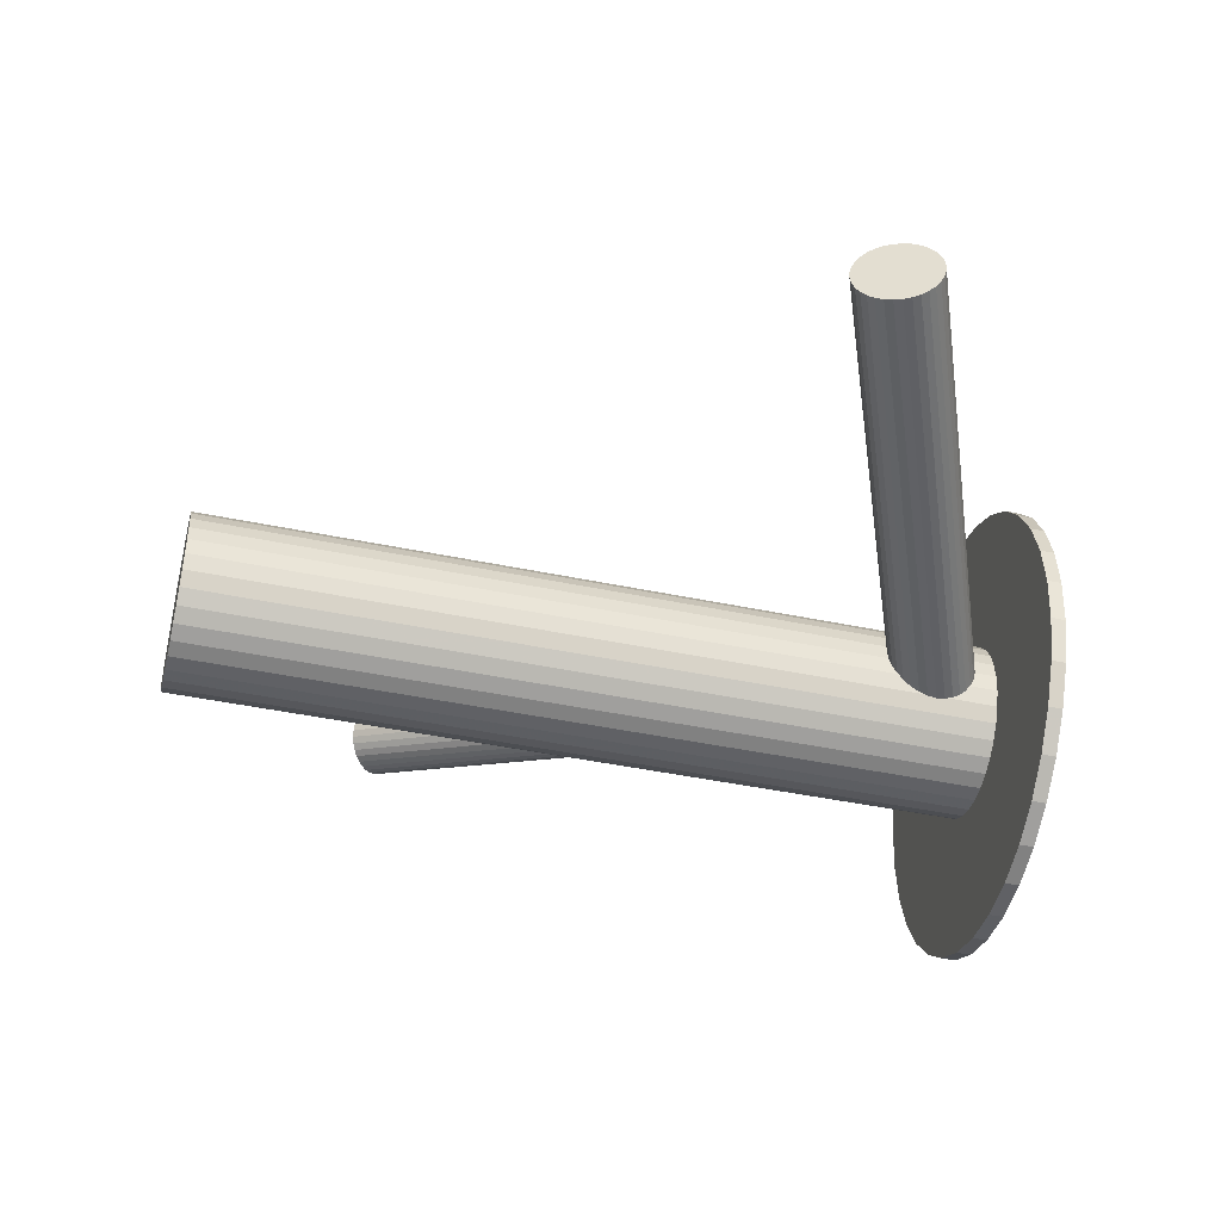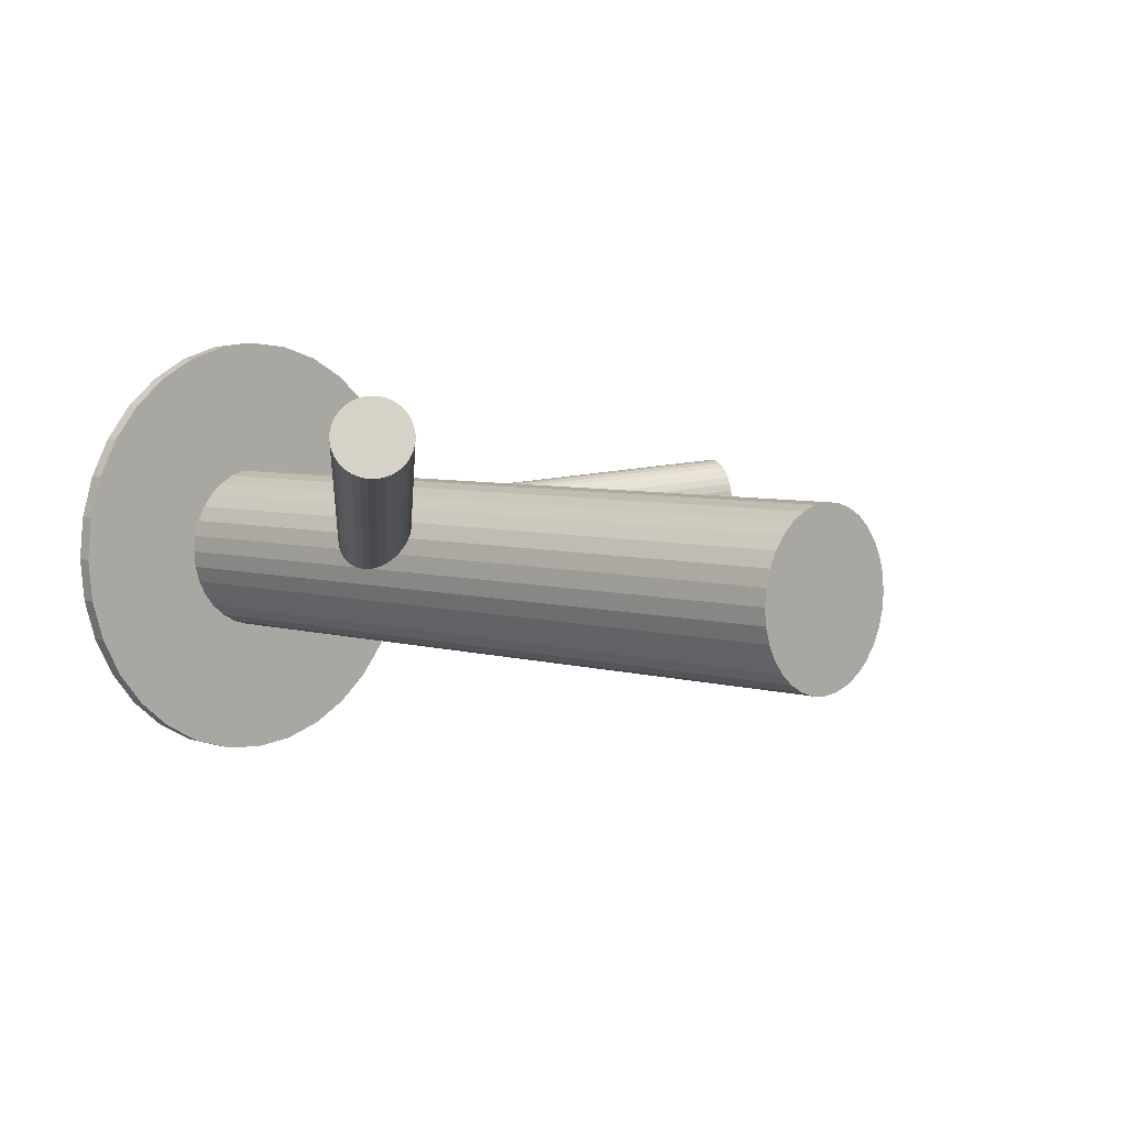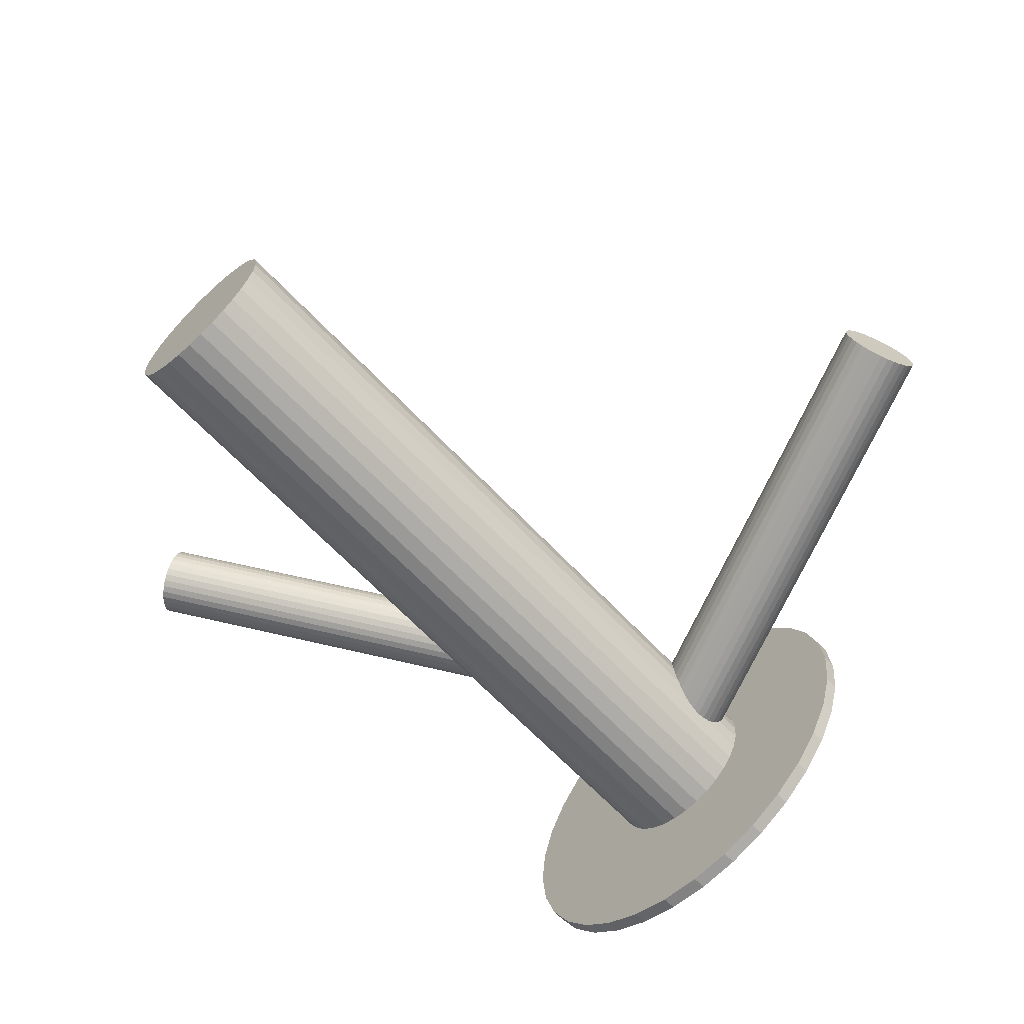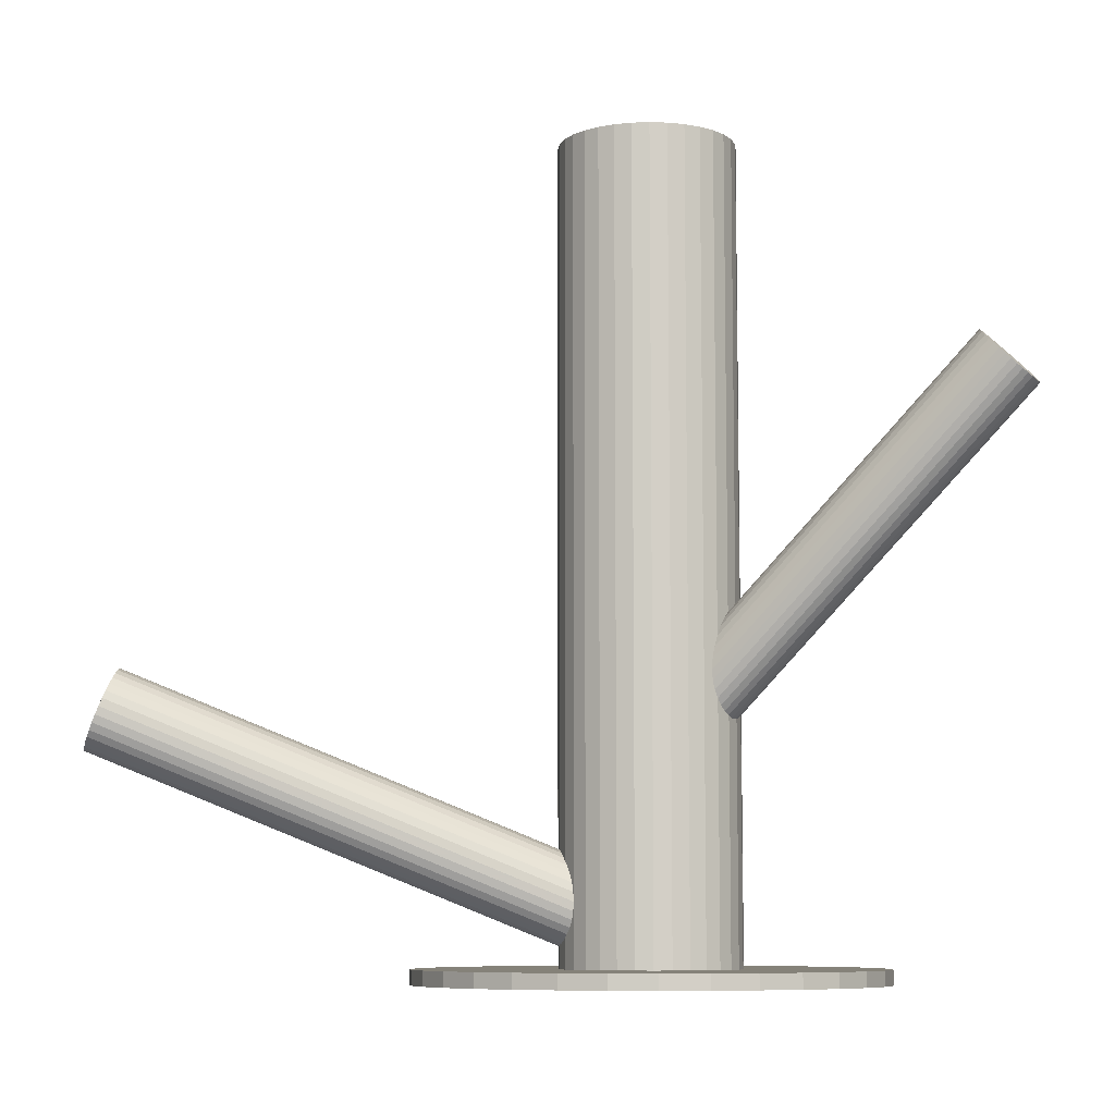
<metadata>
{"format":"obj","ext":"obj","renderer":"f3d","projection":"perspective","resolution":1024,"background":"white","views":[{"elev":-43.6,"azim":76.1,"up":"+Y"},{"elev":5.4,"azim":-46.7,"up":"+Y"},{"elev":-65.1,"azim":43.2,"up":"+Y"},{"elev":-8.1,"azim":-179.7,"up":"+Z"}]}
</metadata>
<code>
v -0.02347 0 0.1083
v -0.02347 0 -0.1083
v -0.02347 -0.02333 0.1083
v -0.02347 -0.02333 -0.1083
v -0.02347 0.02333 0.1083
v -0.02347 0.02333 -0.1083
v -0.04286 -0.01296 0.1083
v -0.04286 -0.01296 -0.1083
v -0.04286 0.01296 0.1083
v -0.04286 0.01296 -0.1083
v -0.001914 0.008927 0.1083
v -0.001914 0.008927 -0.1083
v -0.001914 -0.008927 0.1083
v -0.001914 -0.008927 -0.1083
v -0.02802 -0.02288 0.1083
v -0.02802 -0.02288 -0.1083
v -0.02802 0.02288 0.1083
v -0.02802 0.02288 -0.1083
v -0.03643 -0.0194 0.1083
v -0.03643 -0.0194 -0.1083
v -0.03643 0.0194 0.1083
v -0.03643 0.0194 -0.1083
v -0.0468 0 0.1083
v -0.0468 0 -0.1083
v -0.01454 0.02155 0.1083
v -0.01454 0.02155 -0.1083
v -0.01454 -0.02155 0.1083
v -0.01454 -0.02155 -0.1083
v -0.03996 -0.0165 0.1083
v -0.03996 -0.0165 -0.1083
v -0.03996 0.0165 0.1083
v -0.03996 0.0165 -0.1083
v -0.04635 -0.004551 0.1083
v -0.04635 -0.004551 -0.1083
v -0.04635 0.004551 0.1083
v -0.04635 0.004551 -0.1083
v -0.0005864 -0.004551 0.1083
v -0.0005864 -0.004551 -0.1083
v -0.0005864 0.004551 0.1083
v -0.0005864 0.004551 -0.1083
v -0.006971 -0.0165 0.1083
v -0.006971 -0.0165 -0.1083
v -0.006971 0.0165 0.1083
v -0.006971 0.0165 -0.1083
v -0.03239 0.02155 0.1083
v -0.03239 0.02155 -0.1083
v -0.03239 -0.02155 0.1083
v -0.03239 -0.02155 -0.1083
v -0.0001381 0 0.1083
v -0.0001381 0 -0.1083
v -0.01051 -0.0194 0.1083
v -0.01051 -0.0194 -0.1083
v -0.01051 0.0194 0.1083
v -0.01051 0.0194 -0.1083
v -0.01892 -0.02288 0.1083
v -0.01892 -0.02288 -0.1083
v -0.01892 0.02288 0.1083
v -0.01892 0.02288 -0.1083
v -0.04502 0.008927 0.1083
v -0.04502 0.008927 -0.1083
v -0.04502 -0.008927 0.1083
v -0.04502 -0.008927 -0.1083
v -0.00407 -0.01296 0.1083
v -0.00407 -0.01296 -0.1083
v -0.00407 0.01296 0.1083
v -0.00407 0.01296 -0.1083
v -0.02347 0 -0.09608
v 0.1139 0.012 -0.04011
v -0.01927 0.0003669 -0.1065
v 0.1181 0.01237 -0.0505
v -0.02767 -0.0003669 -0.0857
v 0.1097 0.01163 -0.02973
v -0.01921 -0.003933 -0.1057
v 0.1181 0.008067 -0.04971
v -0.02697 -0.00461 -0.08649
v 0.1103 0.007389 -0.03052
v -0.01916 -0.001818 -0.1063
v 0.1182 0.01018 -0.0503
v -0.02739 -0.002537 -0.08589
v 0.1099 0.009462 -0.02993
v -0.01981 -0.007633 -0.1034
v 0.1175 0.004366 -0.04745
v -0.02575 -0.008152 -0.08874
v 0.1116 0.003847 -0.03277
v -0.02194 0.009485 -0.1018
v 0.1154 0.02148 -0.04588
v -0.02661 0.009077 -0.09031
v 0.1107 0.02108 -0.03435
v -0.02249 -0.01116 -0.09608
v 0.1148 0.0008372 -0.04011
v -0.02169 -0.01088 -0.0981
v 0.1156 0.001123 -0.04214
v -0.02333 -0.01102 -0.09405
v 0.114 0.0009801 -0.03809
v -0.02096 -0.01017 -0.1
v 0.1164 0.001827 -0.04409
v -0.02417 -0.01045 -0.0921
v 0.1131 0.001546 -0.03614
v -0.02642 -0.006506 -0.08745
v 0.1109 0.005493 -0.03148
v -0.01943 -0.005896 -0.1047
v 0.1179 0.006103 -0.04875
v -0.0275 0.005896 -0.08745
v 0.1098 0.0179 -0.03148
v -0.02052 0.006506 -0.1047
v 0.1168 0.01851 -0.04875
v -0.02276 0.01045 -0.1
v 0.1146 0.02245 -0.04409
v -0.02597 0.01017 -0.0921
v 0.1113 0.02217 -0.03614
v -0.0236 0.01102 -0.0981
v 0.1137 0.02302 -0.04214
v -0.02524 0.01088 -0.09405
v 0.1121 0.02288 -0.03809
v -0.02444 0.01116 -0.09608
v 0.1129 0.02316 -0.04011
v -0.02032 -0.009077 -0.1018
v 0.117 0.002922 -0.04588
v -0.02499 -0.009485 -0.09031
v 0.1123 0.002515 -0.03435
v -0.02119 0.008152 -0.1034
v 0.1161 0.02015 -0.04745
v -0.02713 0.007633 -0.08874
v 0.1102 0.01963 -0.03277
v -0.01954 0.002537 -0.1063
v 0.1178 0.01454 -0.0503
v -0.02778 0.001818 -0.08589
v 0.1095 0.01382 -0.02993
v -0.01996 0.00461 -0.1057
v 0.1174 0.01661 -0.04971
v -0.02772 0.003933 -0.08649
v 0.1096 0.01593 -0.03052
v -0.02347 0 -0.05165
v -0.1106 0.03956 0.04404
v -0.02983 0.002891 -0.05865
v -0.117 0.04245 0.03705
v -0.0171 -0.002891 -0.04466
v -0.1042 0.03667 0.05103
v -0.01938 0.009004 -0.05165
v -0.1065 0.04857 0.04404
v -0.01653 0.005881 -0.04777
v -0.1037 0.04544 0.04793
v -0.0236 0.009093 -0.05554
v -0.1107 0.04865 0.04016
v -0.03103 -0.002599 -0.05747
v -0.1182 0.03696 0.03823
v -0.02044 -0.007406 -0.04584
v -0.1076 0.03216 0.04986
v -0.01725 0.007213 -0.04898
v -0.1044 0.04677 0.04672
v -0.02213 0.009425 -0.05433
v -0.1093 0.04899 0.04137
v -0.03091 -0.0007748 -0.05811
v -0.118 0.03879 0.03758
v -0.01915 -0.006117 -0.04519
v -0.1063 0.03345 0.0505
v -0.0207 0.009395 -0.05302
v -0.1078 0.04896 0.04268
v -0.01821 0.008267 -0.05029
v -0.1053 0.04783 0.04541
v -0.02891 0.004592 -0.05851
v -0.116 0.04415 0.03718
v -0.01642 -0.001079 -0.0448
v -0.1036 0.03848 0.0509
v -0.02186 -0.008411 -0.04671
v -0.109 0.03115 0.04899
v -0.03086 -0.004323 -0.0566
v -0.118 0.03524 0.0391
v -0.01607 0.004323 -0.04671
v -0.1032 0.04388 0.04899
v -0.02508 0.008411 -0.0566
v -0.1122 0.04797 0.0391
v -0.03051 0.001079 -0.05851
v -0.1176 0.04064 0.03718
v -0.01802 -0.004592 -0.0448
v -0.1051 0.03497 0.0509
v -0.02872 -0.008267 -0.05302
v -0.1158 0.03129 0.04268
v -0.02623 -0.009395 -0.05029
v -0.1134 0.03017 0.04541
v -0.02778 0.006117 -0.05811
v -0.1149 0.04568 0.03758
v -0.01602 0.0007748 -0.04519
v -0.1031 0.04034 0.0505
v -0.02481 -0.009425 -0.04898
v -0.1119 0.03014 0.04672
v -0.02968 -0.007213 -0.05433
v -0.1168 0.03235 0.04137
v -0.02649 0.007406 -0.05747
v -0.1136 0.04697 0.03823
v -0.0159 0.002599 -0.04584
v -0.103 0.04216 0.04986
v -0.02333 -0.009093 -0.04777
v -0.1105 0.03047 0.04793
v -0.0304 -0.005881 -0.05554
v -0.1175 0.03368 0.04016
v -0.02756 -0.009004 -0.05165
v -0.1147 0.03056 0.04404
v -0.02347 0 -0.1083
v -0.02347 0 -0.1045
v -0.02347 -0.06064 -0.1083
v -0.02347 -0.06064 -0.1045
v -0.02347 0.06064 -0.1083
v -0.02347 0.06064 -0.1045
v -0.08411 0 -0.1083
v -0.08411 0 -0.1045
v -0.05716 -0.05042 -0.1083
v -0.05716 -0.05042 -0.1045
v -0.05716 0.05042 -0.1083
v -0.05716 0.05042 -0.1045
v -0.08295 0.01183 -0.1083
v -0.08295 0.01183 -0.1045
v -0.08295 -0.01183 -0.1083
v -0.08295 -0.01183 -0.1045
v -0.07949 0.02321 -0.1083
v -0.07949 0.02321 -0.1045
v -0.07949 -0.02321 -0.1083
v -0.07949 -0.02321 -0.1045
v -0.0002594 -0.05603 -0.1083
v -0.0002594 -0.05603 -0.1045
v -0.0002594 0.05603 -0.1083
v -0.0002594 0.05603 -0.1045
v -0.07389 -0.03369 -0.1083
v -0.07389 -0.03369 -0.1045
v -0.07389 0.03369 -0.1083
v -0.07389 0.03369 -0.1045
v -0.06635 -0.04288 -0.1083
v -0.06635 -0.04288 -0.1045
v -0.06635 0.04288 -0.1083
v -0.06635 0.04288 -0.1045
v -0.01164 -0.05948 -0.1083
v -0.01164 -0.05948 -0.1045
v -0.01164 0.05948 -0.1083
v -0.01164 0.05948 -0.1045
v -0.0353 -0.05948 -0.1083
v -0.0353 -0.05948 -0.1045
v -0.0353 0.05948 -0.1083
v -0.0353 0.05948 -0.1045
v 0.01941 -0.04288 -0.1083
v 0.01941 -0.04288 -0.1045
v 0.01941 0.04288 -0.1083
v 0.01941 0.04288 -0.1045
v 0.02696 -0.03369 -0.1083
v 0.02696 -0.03369 -0.1045
v 0.02696 0.03369 -0.1083
v 0.02696 0.03369 -0.1045
v -0.04667 -0.05603 -0.1083
v -0.04667 -0.05603 -0.1045
v -0.04667 0.05603 -0.1083
v -0.04667 0.05603 -0.1045
v 0.03256 0.02321 -0.1083
v 0.03256 0.02321 -0.1045
v 0.03256 -0.02321 -0.1083
v 0.03256 -0.02321 -0.1045
v 0.03601 0.01183 -0.1083
v 0.03601 0.01183 -0.1045
v 0.03601 -0.01183 -0.1083
v 0.03601 -0.01183 -0.1045
v 0.01023 -0.05042 -0.1083
v 0.01023 -0.05042 -0.1045
v 0.01023 0.05042 -0.1083
v 0.01023 0.05042 -0.1045
v 0.03718 0 -0.1083
v 0.03718 0 -0.1045
f 50 2 40
f 50 40 49
f 49 40 39
f 49 39 1
f 40 2 12
f 40 12 39
f 39 12 11
f 39 11 1
f 12 2 66
f 12 66 11
f 11 66 65
f 11 65 1
f 66 2 44
f 66 44 65
f 65 44 43
f 65 43 1
f 44 2 54
f 44 54 43
f 43 54 53
f 43 53 1
f 54 2 26
f 54 26 53
f 53 26 25
f 53 25 1
f 26 2 58
f 26 58 25
f 25 58 57
f 25 57 1
f 58 2 6
f 58 6 57
f 57 6 5
f 57 5 1
f 6 2 18
f 6 18 5
f 5 18 17
f 5 17 1
f 18 2 46
f 18 46 17
f 17 46 45
f 17 45 1
f 46 2 22
f 46 22 45
f 45 22 21
f 45 21 1
f 22 2 32
f 22 32 21
f 21 32 31
f 21 31 1
f 32 2 10
f 32 10 31
f 31 10 9
f 31 9 1
f 10 2 60
f 10 60 9
f 9 60 59
f 9 59 1
f 60 2 36
f 60 36 59
f 59 36 35
f 59 35 1
f 36 2 24
f 36 24 35
f 35 24 23
f 35 23 1
f 24 2 34
f 24 34 23
f 23 34 33
f 23 33 1
f 34 2 62
f 34 62 33
f 33 62 61
f 33 61 1
f 62 2 8
f 62 8 61
f 61 8 7
f 61 7 1
f 8 2 30
f 8 30 7
f 7 30 29
f 7 29 1
f 30 2 20
f 30 20 29
f 29 20 19
f 29 19 1
f 20 2 48
f 20 48 19
f 19 48 47
f 19 47 1
f 48 2 16
f 48 16 47
f 47 16 15
f 47 15 1
f 16 2 4
f 16 4 15
f 15 4 3
f 15 3 1
f 4 2 56
f 4 56 3
f 3 56 55
f 3 55 1
f 56 2 28
f 56 28 55
f 55 28 27
f 55 27 1
f 28 2 52
f 28 52 27
f 27 52 51
f 27 51 1
f 52 2 42
f 52 42 51
f 51 42 41
f 51 41 1
f 42 2 64
f 42 64 41
f 41 64 63
f 41 63 1
f 64 2 14
f 64 14 63
f 63 14 13
f 63 13 1
f 14 2 38
f 14 38 13
f 13 38 37
f 13 37 1
f 38 2 50
f 38 50 37
f 37 50 49
f 37 49 1
f 115 67 113
f 115 113 116
f 116 113 114
f 116 114 68
f 113 67 109
f 113 109 114
f 114 109 110
f 114 110 68
f 109 67 87
f 109 87 110
f 110 87 88
f 110 88 68
f 87 67 123
f 87 123 88
f 88 123 124
f 88 124 68
f 123 67 103
f 123 103 124
f 124 103 104
f 124 104 68
f 103 67 131
f 103 131 104
f 104 131 132
f 104 132 68
f 131 67 127
f 131 127 132
f 132 127 128
f 132 128 68
f 127 67 71
f 127 71 128
f 128 71 72
f 128 72 68
f 71 67 79
f 71 79 72
f 72 79 80
f 72 80 68
f 79 67 75
f 79 75 80
f 80 75 76
f 80 76 68
f 75 67 99
f 75 99 76
f 76 99 100
f 76 100 68
f 99 67 83
f 99 83 100
f 100 83 84
f 100 84 68
f 83 67 119
f 83 119 84
f 84 119 120
f 84 120 68
f 119 67 97
f 119 97 120
f 120 97 98
f 120 98 68
f 97 67 93
f 97 93 98
f 98 93 94
f 98 94 68
f 93 67 89
f 93 89 94
f 94 89 90
f 94 90 68
f 89 67 91
f 89 91 90
f 90 91 92
f 90 92 68
f 91 67 95
f 91 95 92
f 92 95 96
f 92 96 68
f 95 67 117
f 95 117 96
f 96 117 118
f 96 118 68
f 117 67 81
f 117 81 118
f 118 81 82
f 118 82 68
f 81 67 101
f 81 101 82
f 82 101 102
f 82 102 68
f 101 67 73
f 101 73 102
f 102 73 74
f 102 74 68
f 73 67 77
f 73 77 74
f 74 77 78
f 74 78 68
f 77 67 69
f 77 69 78
f 78 69 70
f 78 70 68
f 69 67 125
f 69 125 70
f 70 125 126
f 70 126 68
f 125 67 129
f 125 129 126
f 126 129 130
f 126 130 68
f 129 67 105
f 129 105 130
f 130 105 106
f 130 106 68
f 105 67 121
f 105 121 106
f 106 121 122
f 106 122 68
f 121 67 85
f 121 85 122
f 122 85 86
f 122 86 68
f 85 67 107
f 85 107 86
f 86 107 108
f 86 108 68
f 107 67 111
f 107 111 108
f 108 111 112
f 108 112 68
f 111 67 115
f 111 115 112
f 112 115 116
f 112 116 68
f 197 133 179
f 197 179 198
f 198 179 180
f 198 180 134
f 179 133 185
f 179 185 180
f 180 185 186
f 180 186 134
f 185 133 193
f 185 193 186
f 186 193 194
f 186 194 134
f 193 133 165
f 193 165 194
f 194 165 166
f 194 166 134
f 165 133 147
f 165 147 166
f 166 147 148
f 166 148 134
f 147 133 155
f 147 155 148
f 148 155 156
f 148 156 134
f 155 133 175
f 155 175 156
f 156 175 176
f 156 176 134
f 175 133 137
f 175 137 176
f 176 137 138
f 176 138 134
f 137 133 163
f 137 163 138
f 138 163 164
f 138 164 134
f 163 133 183
f 163 183 164
f 164 183 184
f 164 184 134
f 183 133 191
f 183 191 184
f 184 191 192
f 184 192 134
f 191 133 169
f 191 169 192
f 192 169 170
f 192 170 134
f 169 133 141
f 169 141 170
f 170 141 142
f 170 142 134
f 141 133 149
f 141 149 142
f 142 149 150
f 142 150 134
f 149 133 159
f 149 159 150
f 150 159 160
f 150 160 134
f 159 133 139
f 159 139 160
f 160 139 140
f 160 140 134
f 139 133 157
f 139 157 140
f 140 157 158
f 140 158 134
f 157 133 151
f 157 151 158
f 158 151 152
f 158 152 134
f 151 133 143
f 151 143 152
f 152 143 144
f 152 144 134
f 143 133 171
f 143 171 144
f 144 171 172
f 144 172 134
f 171 133 189
f 171 189 172
f 172 189 190
f 172 190 134
f 189 133 181
f 189 181 190
f 190 181 182
f 190 182 134
f 181 133 161
f 181 161 182
f 182 161 162
f 182 162 134
f 161 133 135
f 161 135 162
f 162 135 136
f 162 136 134
f 135 133 173
f 135 173 136
f 136 173 174
f 136 174 134
f 173 133 153
f 173 153 174
f 174 153 154
f 174 154 134
f 153 133 145
f 153 145 154
f 154 145 146
f 154 146 134
f 145 133 167
f 145 167 146
f 146 167 168
f 146 168 134
f 167 133 195
f 167 195 168
f 168 195 196
f 168 196 134
f 195 133 187
f 195 187 196
f 196 187 188
f 196 188 134
f 187 133 177
f 187 177 188
f 188 177 178
f 188 178 134
f 177 133 197
f 177 197 178
f 178 197 198
f 178 198 134
f 263 199 255
f 263 255 264
f 264 255 256
f 264 256 200
f 255 199 251
f 255 251 256
f 256 251 252
f 256 252 200
f 251 199 245
f 251 245 252
f 252 245 246
f 252 246 200
f 245 199 241
f 245 241 246
f 246 241 242
f 246 242 200
f 241 199 261
f 241 261 242
f 242 261 262
f 242 262 200
f 261 199 221
f 261 221 262
f 262 221 222
f 262 222 200
f 221 199 233
f 221 233 222
f 222 233 234
f 222 234 200
f 233 199 203
f 233 203 234
f 234 203 204
f 234 204 200
f 203 199 237
f 203 237 204
f 204 237 238
f 204 238 200
f 237 199 249
f 237 249 238
f 238 249 250
f 238 250 200
f 249 199 209
f 249 209 250
f 250 209 210
f 250 210 200
f 209 199 229
f 209 229 210
f 210 229 230
f 210 230 200
f 229 199 225
f 229 225 230
f 230 225 226
f 230 226 200
f 225 199 215
f 225 215 226
f 226 215 216
f 226 216 200
f 215 199 211
f 215 211 216
f 216 211 212
f 216 212 200
f 211 199 205
f 211 205 212
f 212 205 206
f 212 206 200
f 205 199 213
f 205 213 206
f 206 213 214
f 206 214 200
f 213 199 217
f 213 217 214
f 214 217 218
f 214 218 200
f 217 199 223
f 217 223 218
f 218 223 224
f 218 224 200
f 223 199 227
f 223 227 224
f 224 227 228
f 224 228 200
f 227 199 207
f 227 207 228
f 228 207 208
f 228 208 200
f 207 199 247
f 207 247 208
f 208 247 248
f 208 248 200
f 247 199 235
f 247 235 248
f 248 235 236
f 248 236 200
f 235 199 201
f 235 201 236
f 236 201 202
f 236 202 200
f 201 199 231
f 201 231 202
f 202 231 232
f 202 232 200
f 231 199 219
f 231 219 232
f 232 219 220
f 232 220 200
f 219 199 259
f 219 259 220
f 220 259 260
f 220 260 200
f 259 199 239
f 259 239 260
f 260 239 240
f 260 240 200
f 239 199 243
f 239 243 240
f 240 243 244
f 240 244 200
f 243 199 253
f 243 253 244
f 244 253 254
f 244 254 200
f 253 199 257
f 253 257 254
f 254 257 258
f 254 258 200
f 257 199 263
f 257 263 258
f 258 263 264
f 258 264 200

</code>
